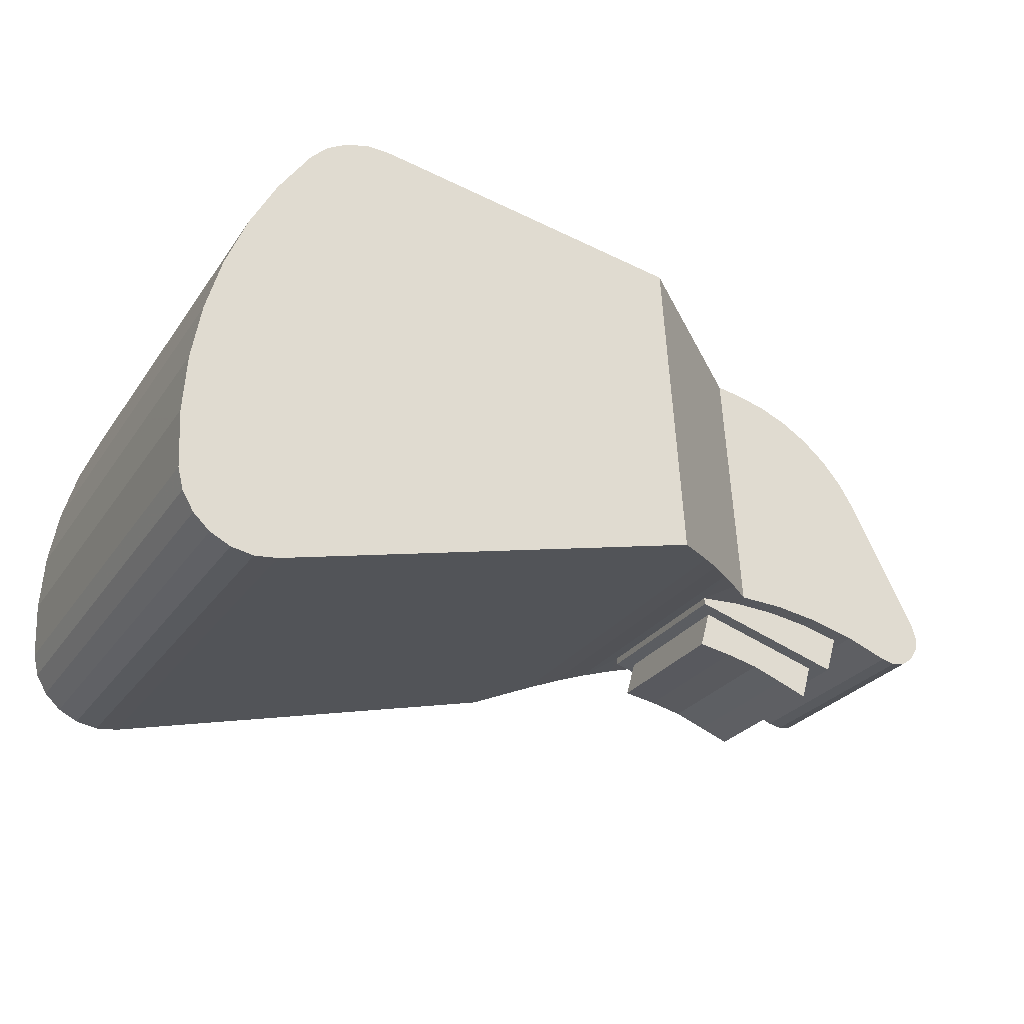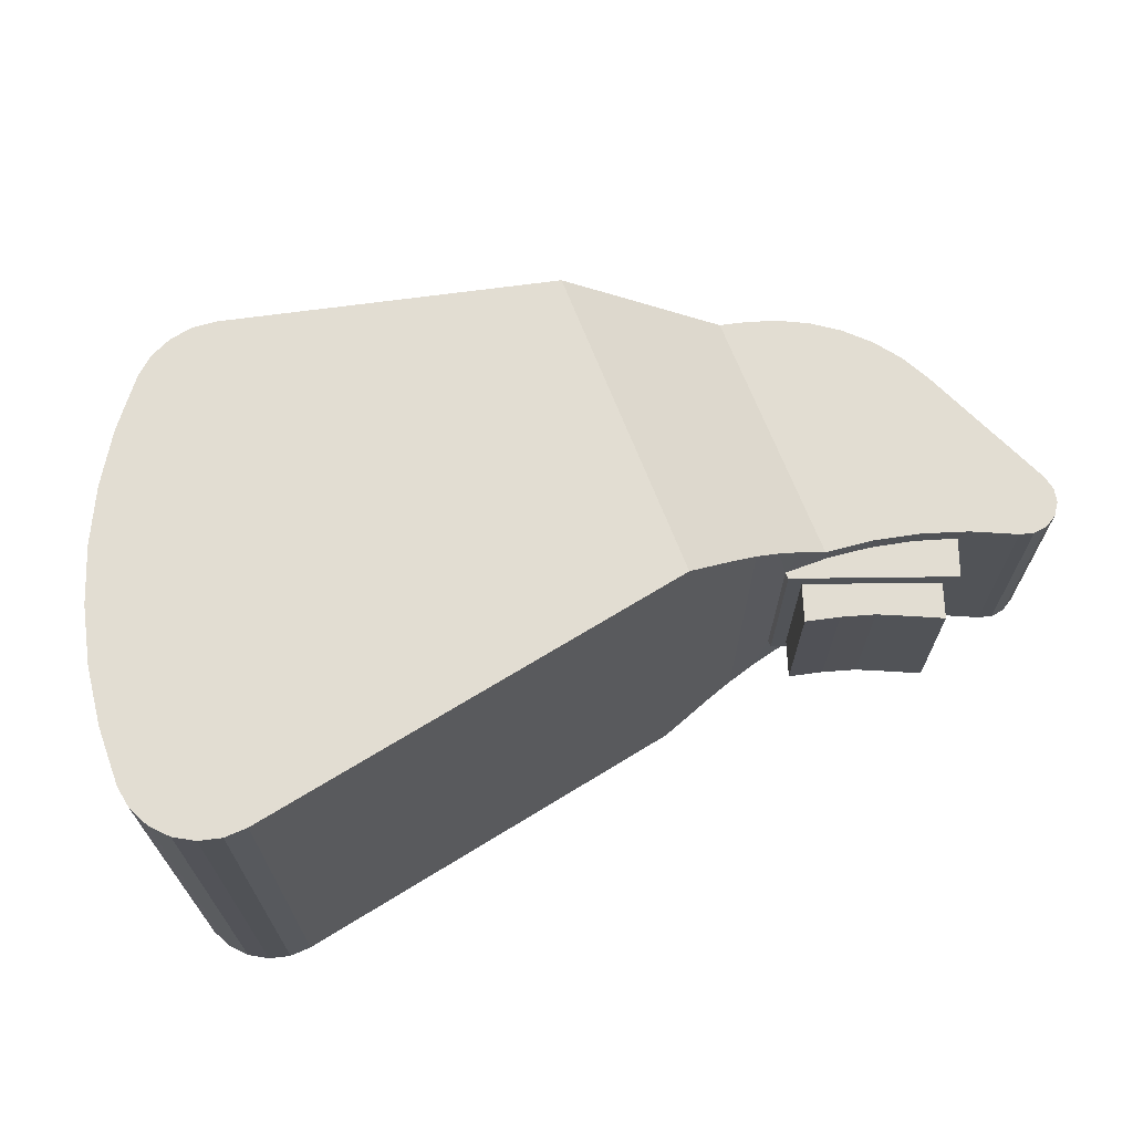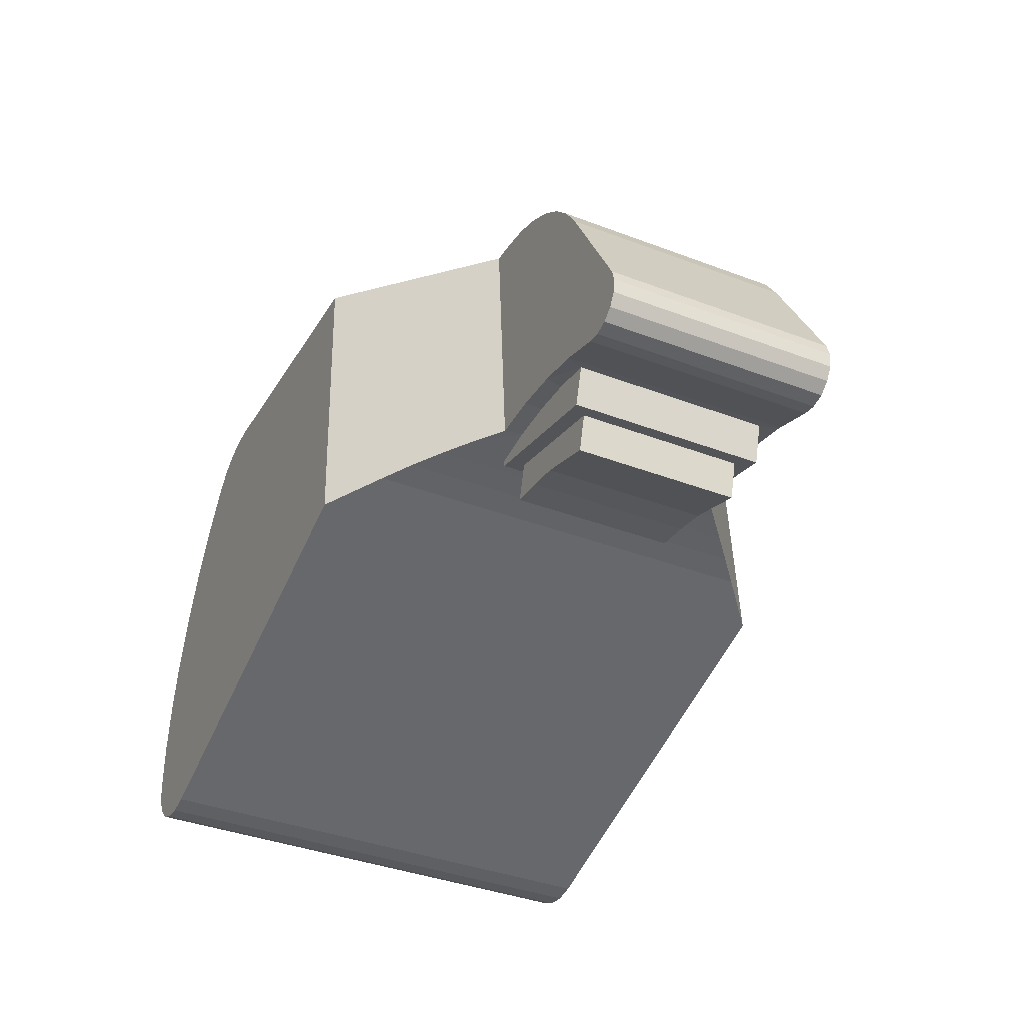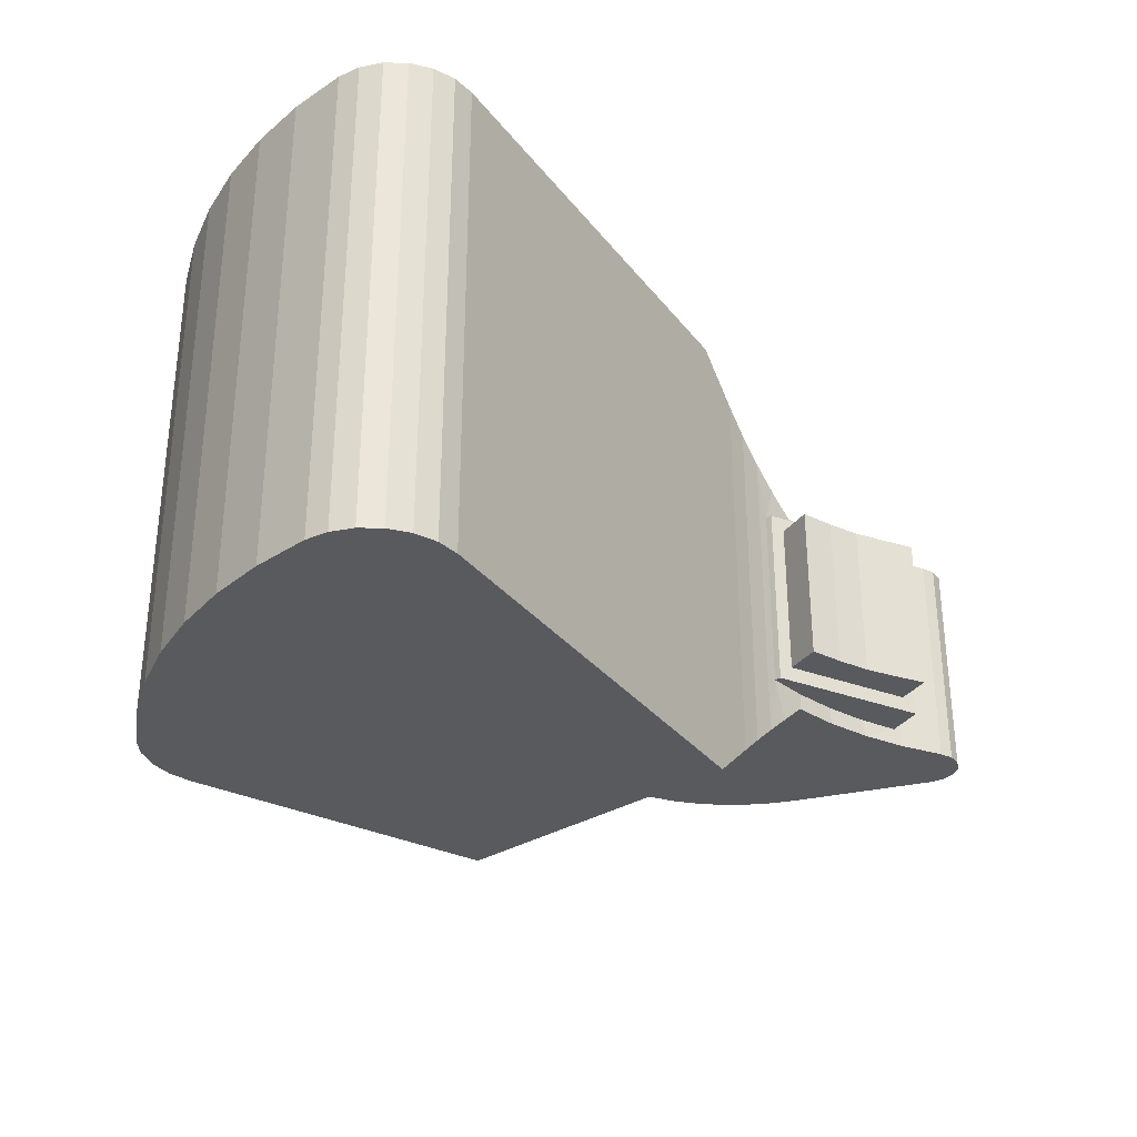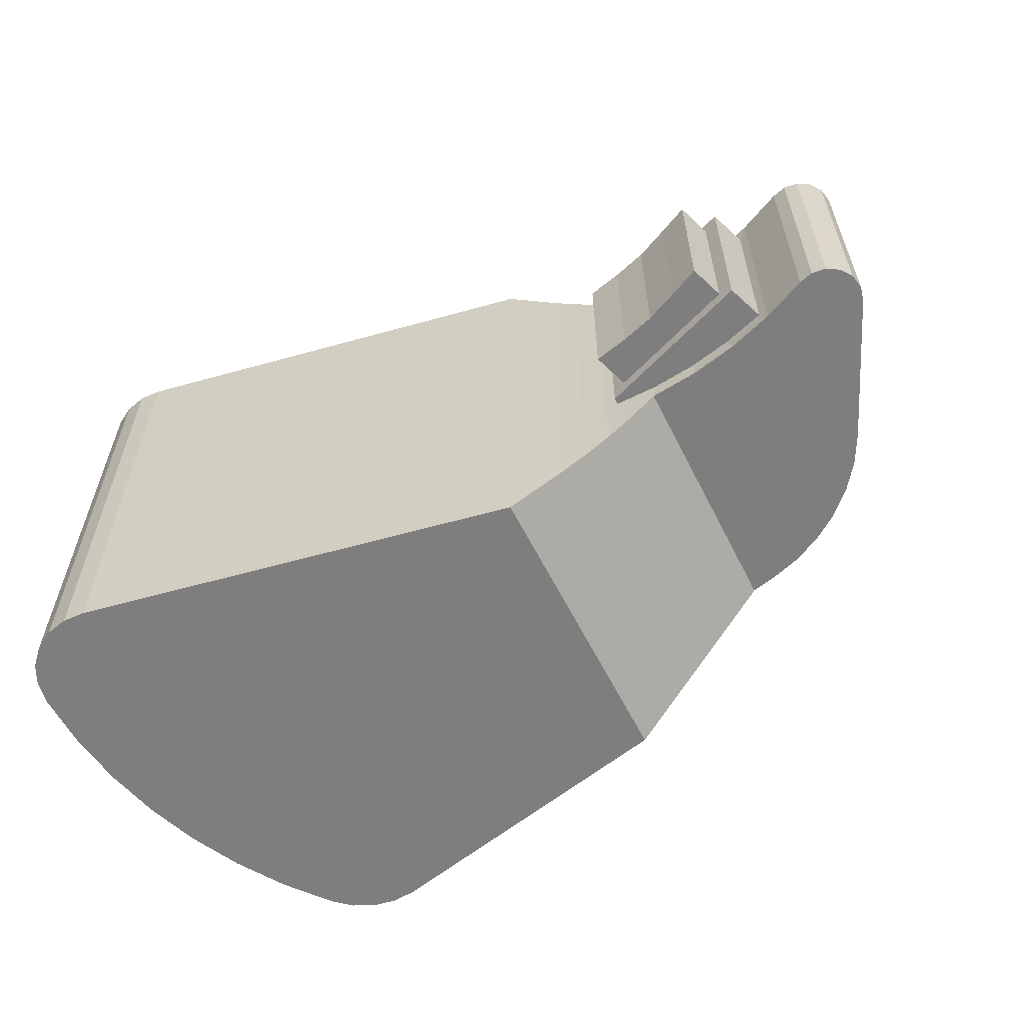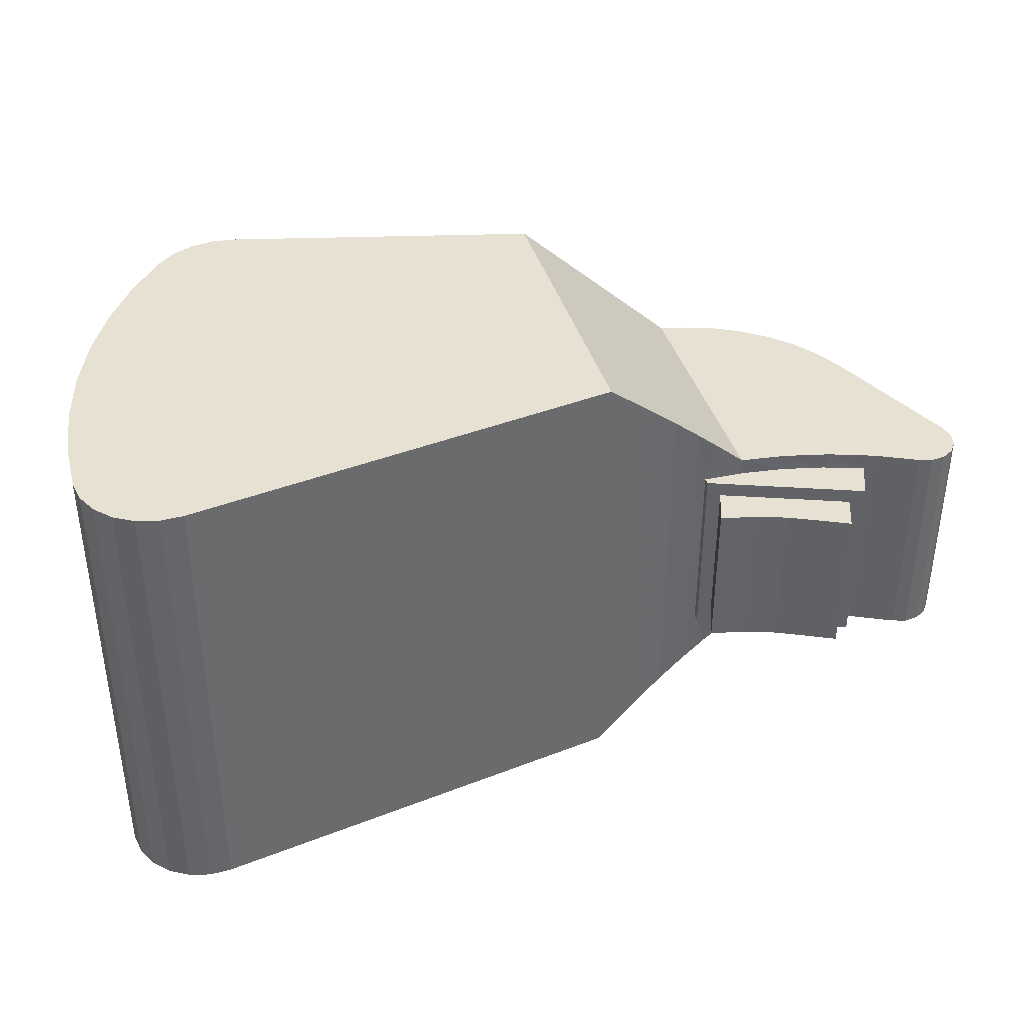
<metadata>
{"format":"obj","ext":"obj","renderer":"f3d","projection":"perspective","resolution":1024,"background":"white","views":[{"elev":-26.8,"azim":-27.0,"up":"+Y"},{"elev":68.3,"azim":-17.6,"up":"+Z"},{"elev":-39.3,"azim":64.8,"up":"+Y"},{"elev":-31.4,"azim":-44.8,"up":"+Z"},{"elev":-59.5,"azim":30.1,"up":"+Z"},{"elev":38.9,"azim":-12.1,"up":"+Z"}]}
</metadata>
<code>
o upper_finger_l.stl
v 0.04912 0.03934 -0.02775
v 0.05138 0.003598 -0.02775
v 0.002188 -0.00873 -0.02775
v 0.05701 0.00501 -0.02296
v 0.002188 -0.00873 0.02775
v 0.05138 0.003598 0.02775
v 0.01299 0.04563 -0.02775
v 0.04912 0.03934 0.02775
v 0.06693 0.03624 0.013
v 0.06693 0.03624 -0.013
v 0.06583 0.006398 -0.0155
v 0.05992 0.005647 -0.02049
v 0.06286 0.006111 -0.018
v 0.01029 0.04573 -0.02775
v 0.01299 0.04563 0.02775
v 0.007667 0.04511 -0.02775
v 0.01029 0.04573 0.02775
v 0.005305 0.0438 -0.02775
v 0.007667 0.04511 0.02775
v 0.003377 0.04192 -0.02775
v 0.005305 0.0438 0.02775
v -0.0003383 0.03656 -0.02775
v 0.003377 0.04192 0.02775
v -0.003451 0.03083 -0.02775
v -0.0003643 -0.008993 -0.02775
v -0.0003383 0.03656 0.02775
v -0.002887 -0.008524 -0.02775
v -0.005924 0.0248 -0.02775
v -0.003451 0.03083 0.02775
v -0.005175 -0.007363 -0.02775
v -0.007728 0.01854 -0.02775
v -0.005924 0.0248 0.02775
v -0.007043 -0.005604 -0.02775
v -0.008842 0.01212 -0.02775
v -0.007728 0.01854 0.02775
v -0.008338 -0.003389 -0.02775
v -0.009252 0.005612 -0.02775
v -0.008842 0.01212 0.02775
v -0.008955 -0.0008984 -0.02775
v -0.009252 0.005612 0.02775
v -0.008955 -0.0008984 0.02775
v -0.008338 -0.003389 0.02775
v -0.007043 -0.005604 0.02775
v -0.005175 -0.007363 0.02775
v -0.002887 -0.008524 0.02775
v -0.0003643 -0.008993 0.02775
v 0.05701 0.00501 0.02296
v 0.09127 0.001756 0.013
v 0.09287 0.002071 0.013
v 0.08968 0.002108 0.013
v 0.09127 0.001756 -0.013
v 0.09422 0.002999 0.013
v 0.09508 0.004386 0.013
v 0.08467 0.004046 0.013
v 0.08968 0.002108 -0.013
v 0.09287 0.002071 -0.013
v 0.09422 0.002999 -0.013
v 0.09508 0.004386 -0.013
v 0.09531 0.006001 -0.013
v 0.09531 0.006001 0.013
v 0.09488 0.007575 0.013
v 0.09488 0.007575 -0.013
v 0.07948 0.005435 0.013
v 0.08699 0.02302 0.013
v 0.06881 0.006509 0.013
v 0.07417 0.006259 0.013
v 0.07417 0.006259 -0.013
v 0.08699 0.02302 -0.013
v 0.06881 0.006509 -0.013
v 0.08467 0.004046 -0.013
v 0.07948 0.005435 -0.013
v 0.08506 0.02618 -0.013
v 0.08506 0.02618 0.013
v 0.08266 0.029 0.013
v 0.08266 0.029 -0.013
v 0.07986 0.03142 0.013
v 0.07986 0.03142 -0.013
v 0.07672 0.03338 0.013
v 0.07672 0.03338 -0.013
v 0.07332 0.03484 0.013
v 0.07332 0.03484 -0.013
v 0.06973 0.03575 0.013
v 0.06973 0.03575 -0.013
v 0.05992 0.005647 0.02049
v 0.06286 0.006111 0.018
v 0.06583 0.006398 0.0155
v 0.08369 0.004352 -0.011
v 0.08369 0.004352 0.011
v 0.07894 0.005546 -0.011
v 0.06918 0.00651 -0.011
v 0.07408 0.006268 -0.011
v 0.06428 0.006271 -0.011
v 0.06428 0.006271 0.011
v 0.06918 0.00651 0.011
v 0.07408 0.006268 0.011
v 0.07894 0.005546 0.011
v 0.08239 4.664e-05 -0.011
v 0.08239 4.664e-05 0.011
v 0.06435 0.005523 0.011
v 0.06435 0.005523 -0.011
v 0.07612 -0.002116 0.00925
v 0.07958 -0.003468 0.00925
v 0.06617 0.006016 0.00925
v 0.07958 -0.003468 -0.00925
v 0.081 0.001512 0.00925
v 0.07245 -0.0007399 0.00925
v 0.07612 -0.002116 -0.00925
v 0.06864 0.0001552 0.00925
v 0.07245 -0.0007399 -0.00925
v 0.06475 0.0008355 0.00925
v 0.06864 0.0001552 -0.00925
v 0.06617 0.006016 -0.00925
v 0.06475 0.0008355 -0.00925
v 0.081 0.001512 -0.00925
f 1 2 3
f 1 4 2
f 3 2 5
f 2 6 5
f 2 4 6
f 7 1 3
f 7 8 1
f 8 9 1
f 1 9 10
f 1 10 11
f 1 12 4
f 1 11 13
f 1 13 12
f 14 7 3
f 14 15 7
f 15 8 7
f 16 14 3
f 16 17 14
f 17 15 14
f 18 16 3
f 18 19 16
f 19 17 16
f 20 18 3
f 20 21 18
f 21 19 18
f 22 20 3
f 22 23 20
f 23 21 20
f 24 22 25
f 24 26 22
f 22 3 25
f 26 23 22
f 24 27 28
f 28 29 24
f 24 25 27
f 29 26 24
f 28 30 31
f 31 32 28
f 28 27 30
f 32 29 28
f 31 33 34
f 34 35 31
f 31 30 33
f 35 32 31
f 34 36 37
f 37 38 34
f 34 33 36
f 38 35 34
f 37 36 39
f 37 39 40
f 40 38 37
f 39 36 41
f 39 41 40
f 36 33 42
f 36 42 41
f 33 30 43
f 33 43 42
f 30 27 44
f 30 44 43
f 27 25 45
f 27 45 44
f 25 3 46
f 25 46 45
f 3 5 46
f 5 6 26
f 26 6 23
f 23 6 21
f 21 6 19
f 19 6 17
f 17 6 15
f 15 6 8
f 6 9 8
f 47 9 6
f 4 47 6
f 46 5 29
f 29 5 26
f 45 46 29
f 44 45 32
f 32 45 29
f 43 44 35
f 35 44 32
f 42 43 38
f 38 43 35
f 41 42 40
f 40 42 38
f 48 49 50
f 51 48 50
f 49 52 50
f 52 53 50
f 50 53 54
f 55 51 50
f 55 50 54
f 56 49 48
f 51 56 48
f 57 52 49
f 56 57 49
f 58 53 52
f 57 58 52
f 59 60 53
f 53 60 54
f 58 59 53
f 61 60 62
f 63 60 61
f 62 60 59
f 54 60 63
f 64 61 62
f 65 61 64
f 66 61 65
f 63 61 66
f 62 59 67
f 64 62 68
f 68 62 69
f 69 62 67
f 70 59 58
f 71 59 70
f 67 59 71
f 70 58 57
f 55 57 56
f 70 57 55
f 55 56 51
f 70 55 54
f 72 64 68
f 73 64 72
f 65 64 73
f 72 68 10
f 10 68 69
f 74 73 75
f 65 73 74
f 75 73 72
f 76 74 77
f 65 74 76
f 77 74 75
f 78 76 79
f 65 76 78
f 79 76 77
f 80 78 81
f 65 78 80
f 81 78 79
f 82 80 83
f 65 80 82
f 83 80 81
f 10 82 83
f 9 82 10
f 65 82 9
f 83 81 10
f 81 79 10
f 79 77 10
f 77 75 10
f 75 72 10
f 10 69 11
f 84 9 47
f 85 9 84
f 86 9 85
f 86 65 9
f 4 12 47
f 12 84 47
f 71 70 87
f 70 54 88
f 87 70 88
f 67 71 89
f 71 87 89
f 69 67 90
f 90 67 91
f 67 89 91
f 11 69 92
f 69 90 92
f 13 11 92
f 12 13 84
f 13 85 84
f 13 92 85
f 93 86 85
f 92 93 85
f 86 94 65
f 93 94 86
f 95 66 65
f 94 95 65
f 96 63 66
f 95 96 66
f 88 54 63
f 96 88 63
f 87 88 97
f 89 87 97
f 98 88 96
f 97 88 98
f 95 98 96
f 94 98 95
f 99 94 93
f 99 98 94
f 92 99 93
f 92 90 100
f 100 99 92
f 90 91 100
f 91 89 100
f 89 97 100
f 97 98 100
f 100 98 99
f 101 102 103
f 104 102 101
f 102 105 103
f 104 105 102
f 106 101 103
f 107 101 106
f 107 104 101
f 108 106 103
f 109 106 108
f 109 107 106
f 110 108 103
f 111 108 110
f 111 109 108
f 110 103 112
f 110 112 113
f 113 111 110
f 103 105 114
f 103 114 112
f 114 105 104
f 107 114 104
f 112 114 113
f 113 114 111
f 111 114 109
f 109 114 107

</code>
